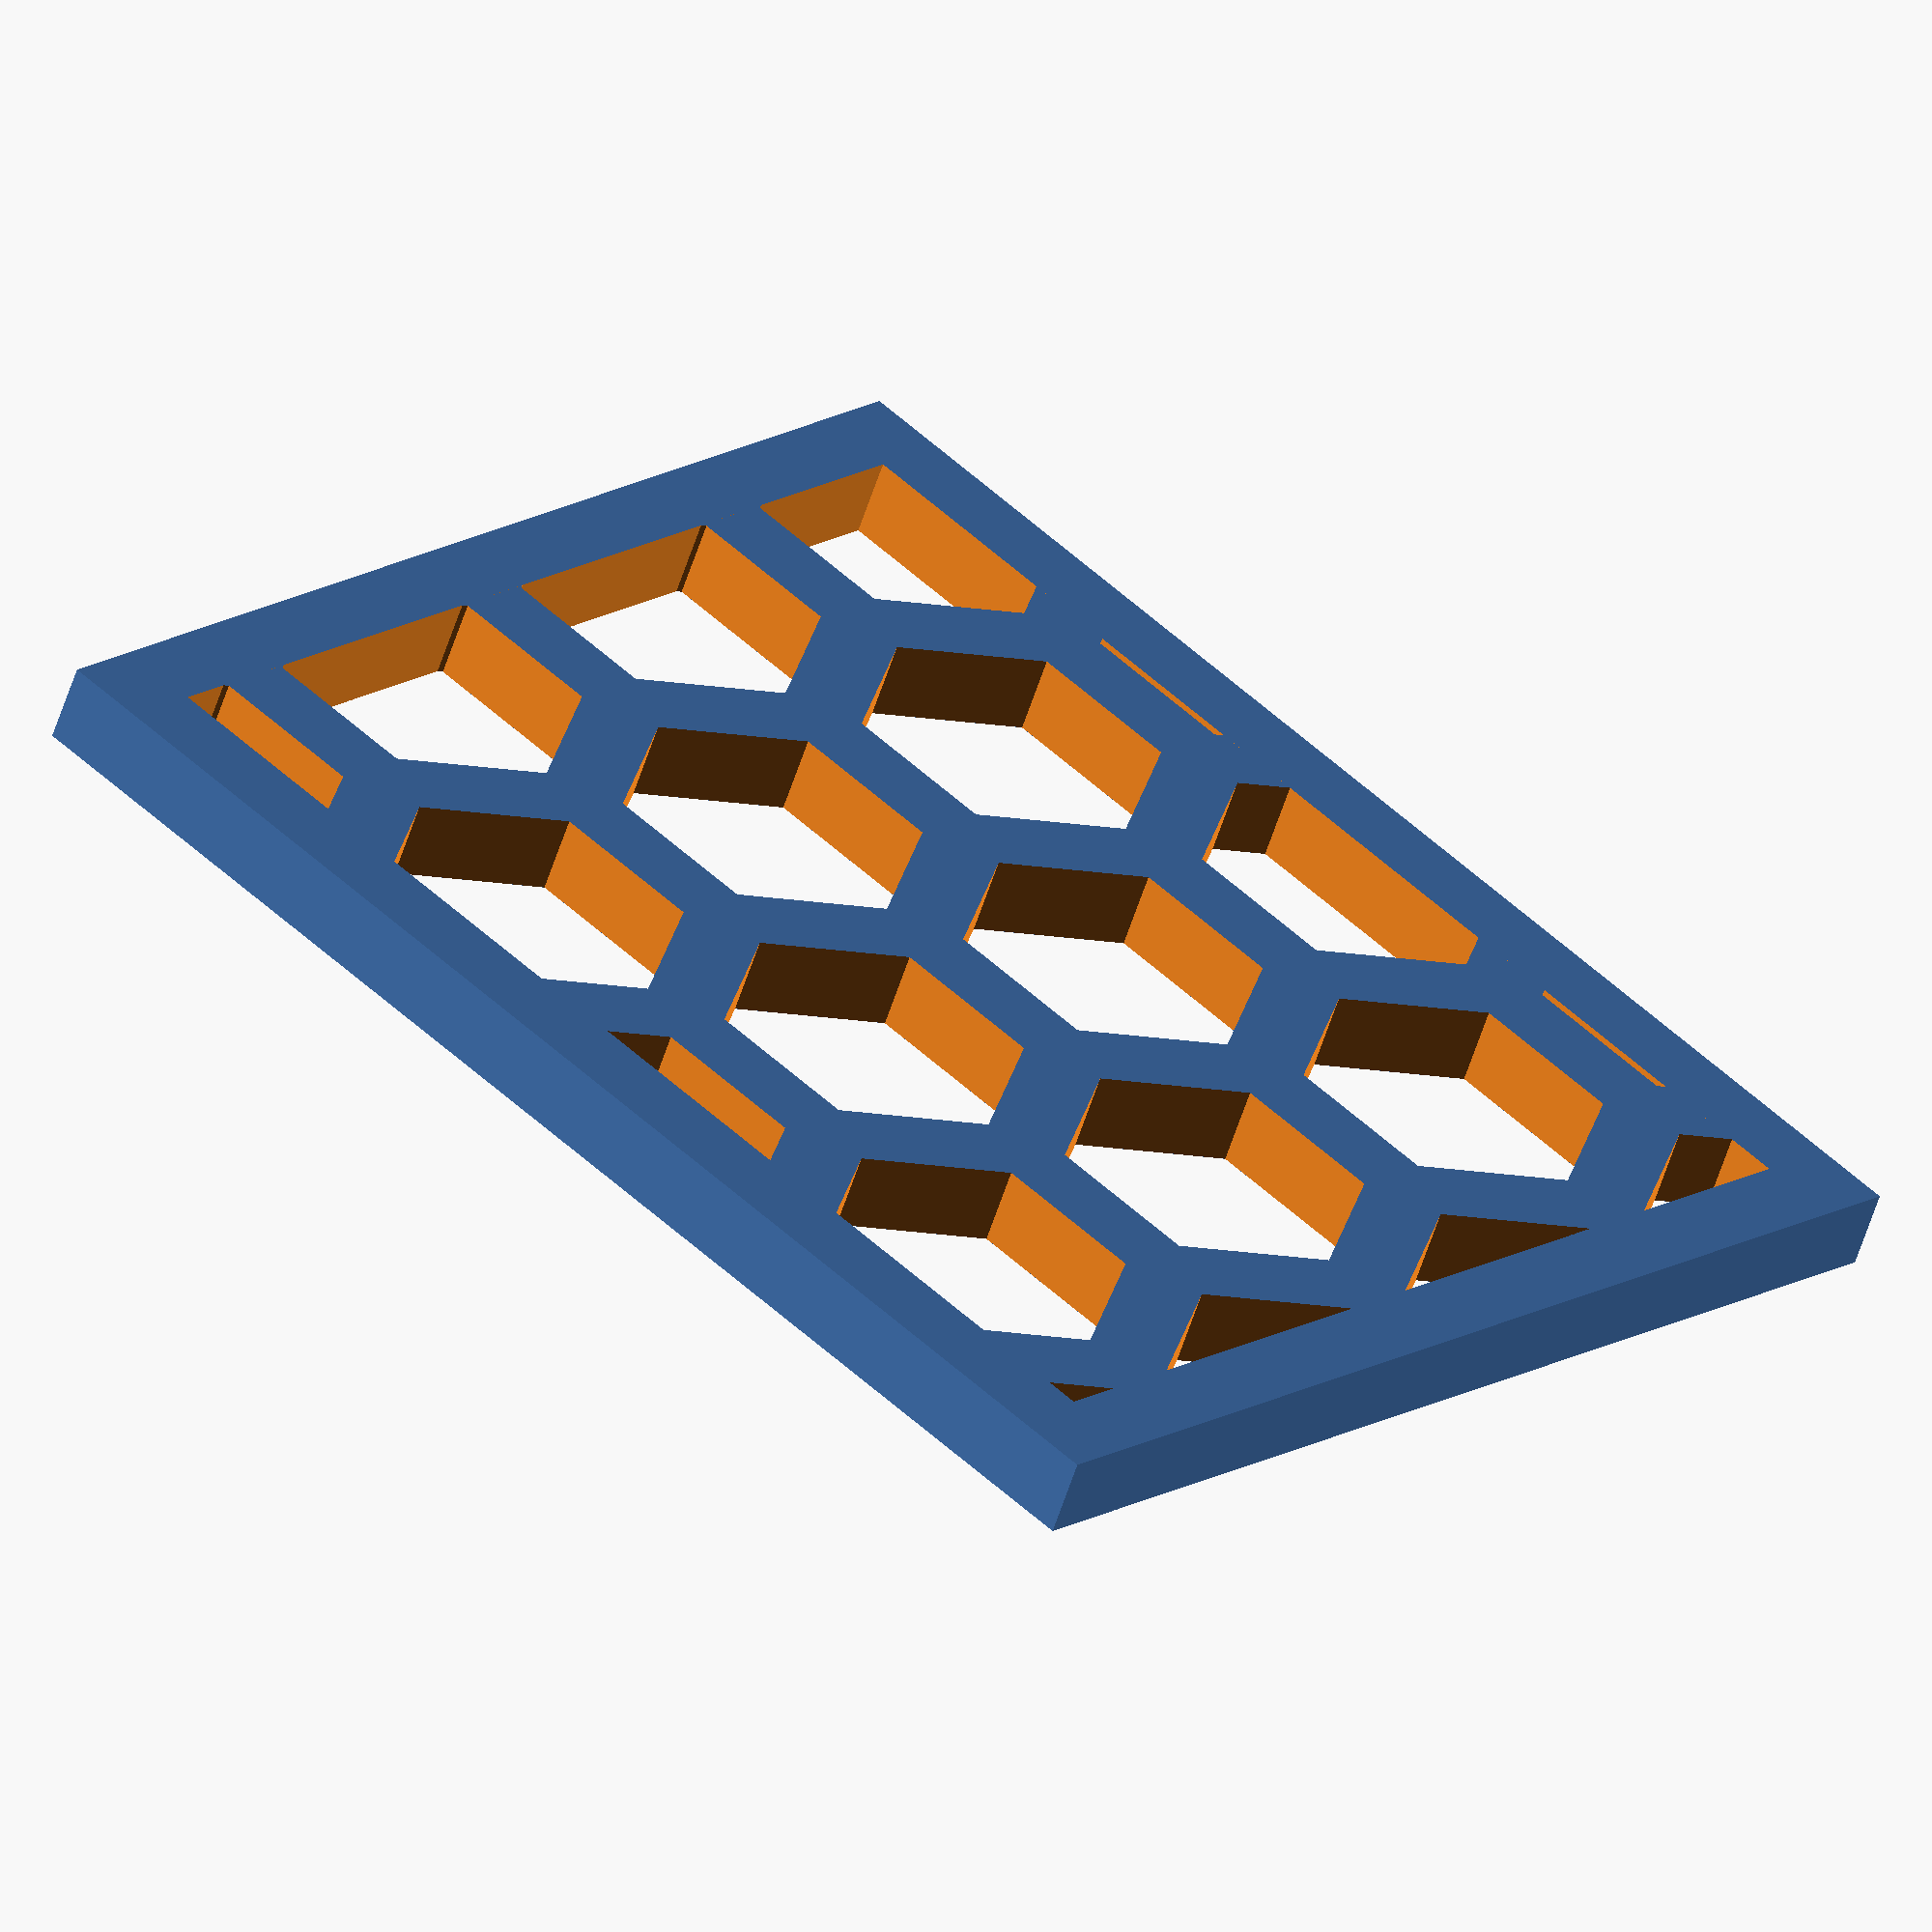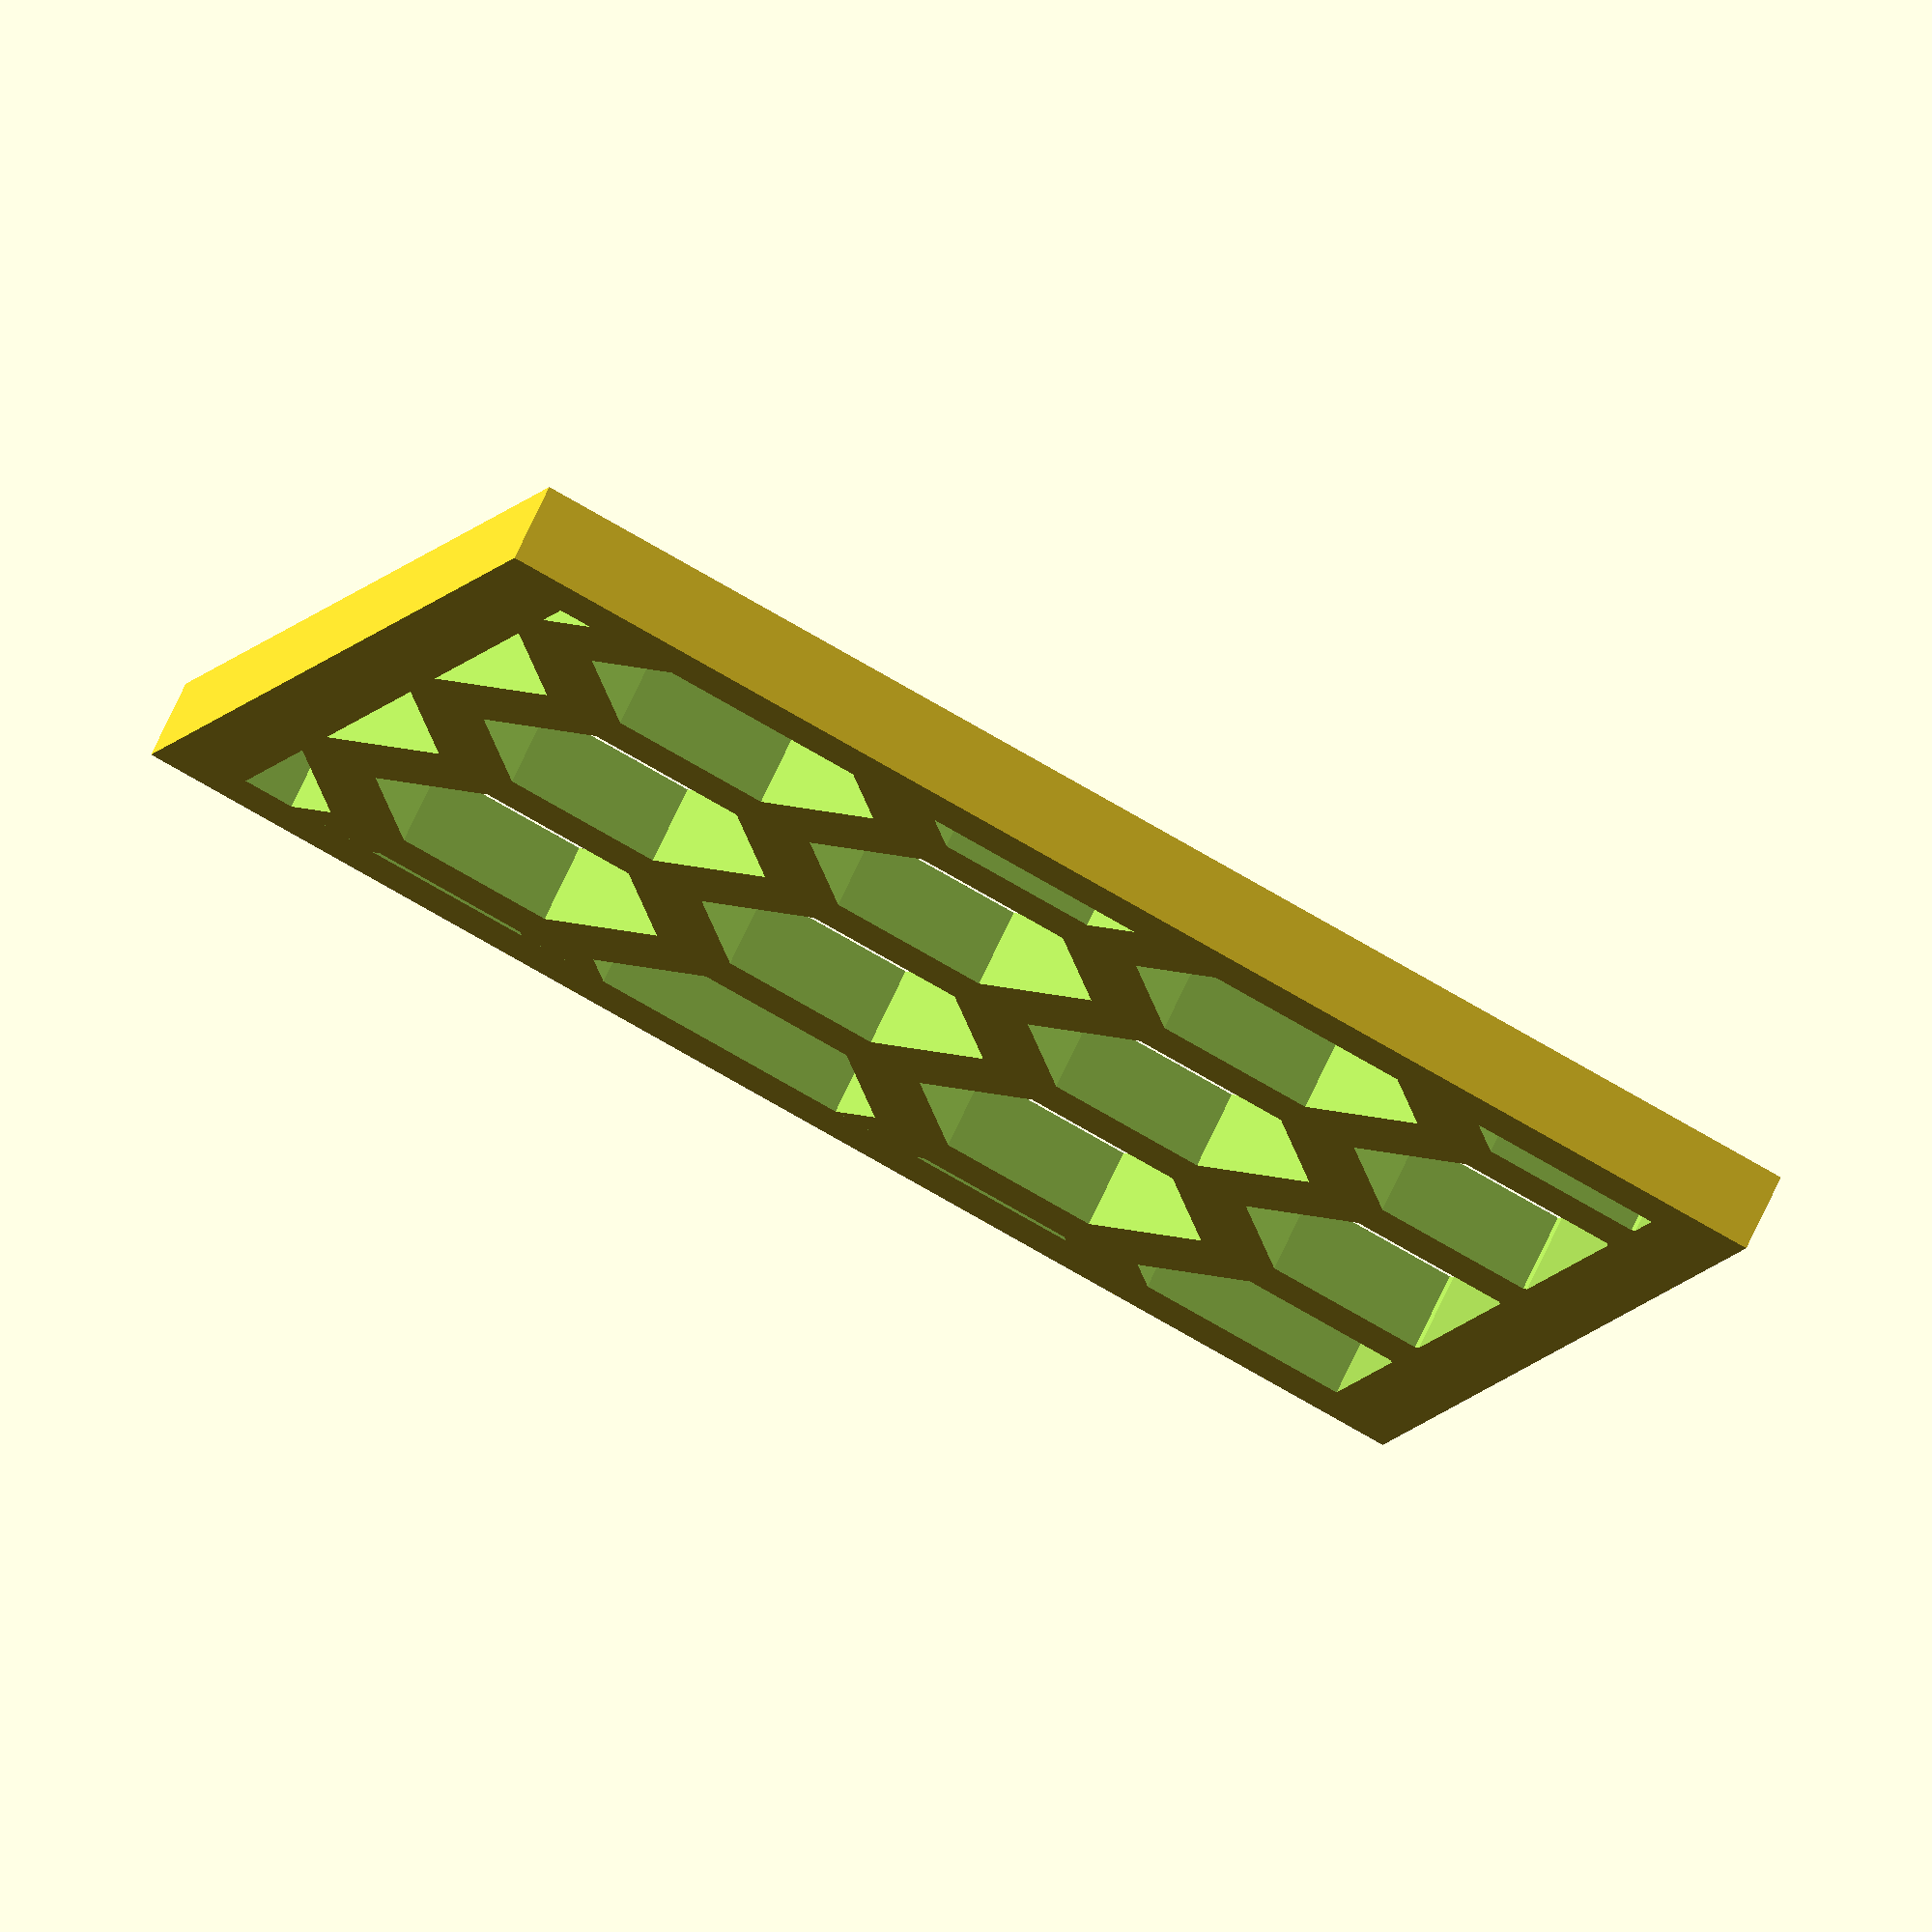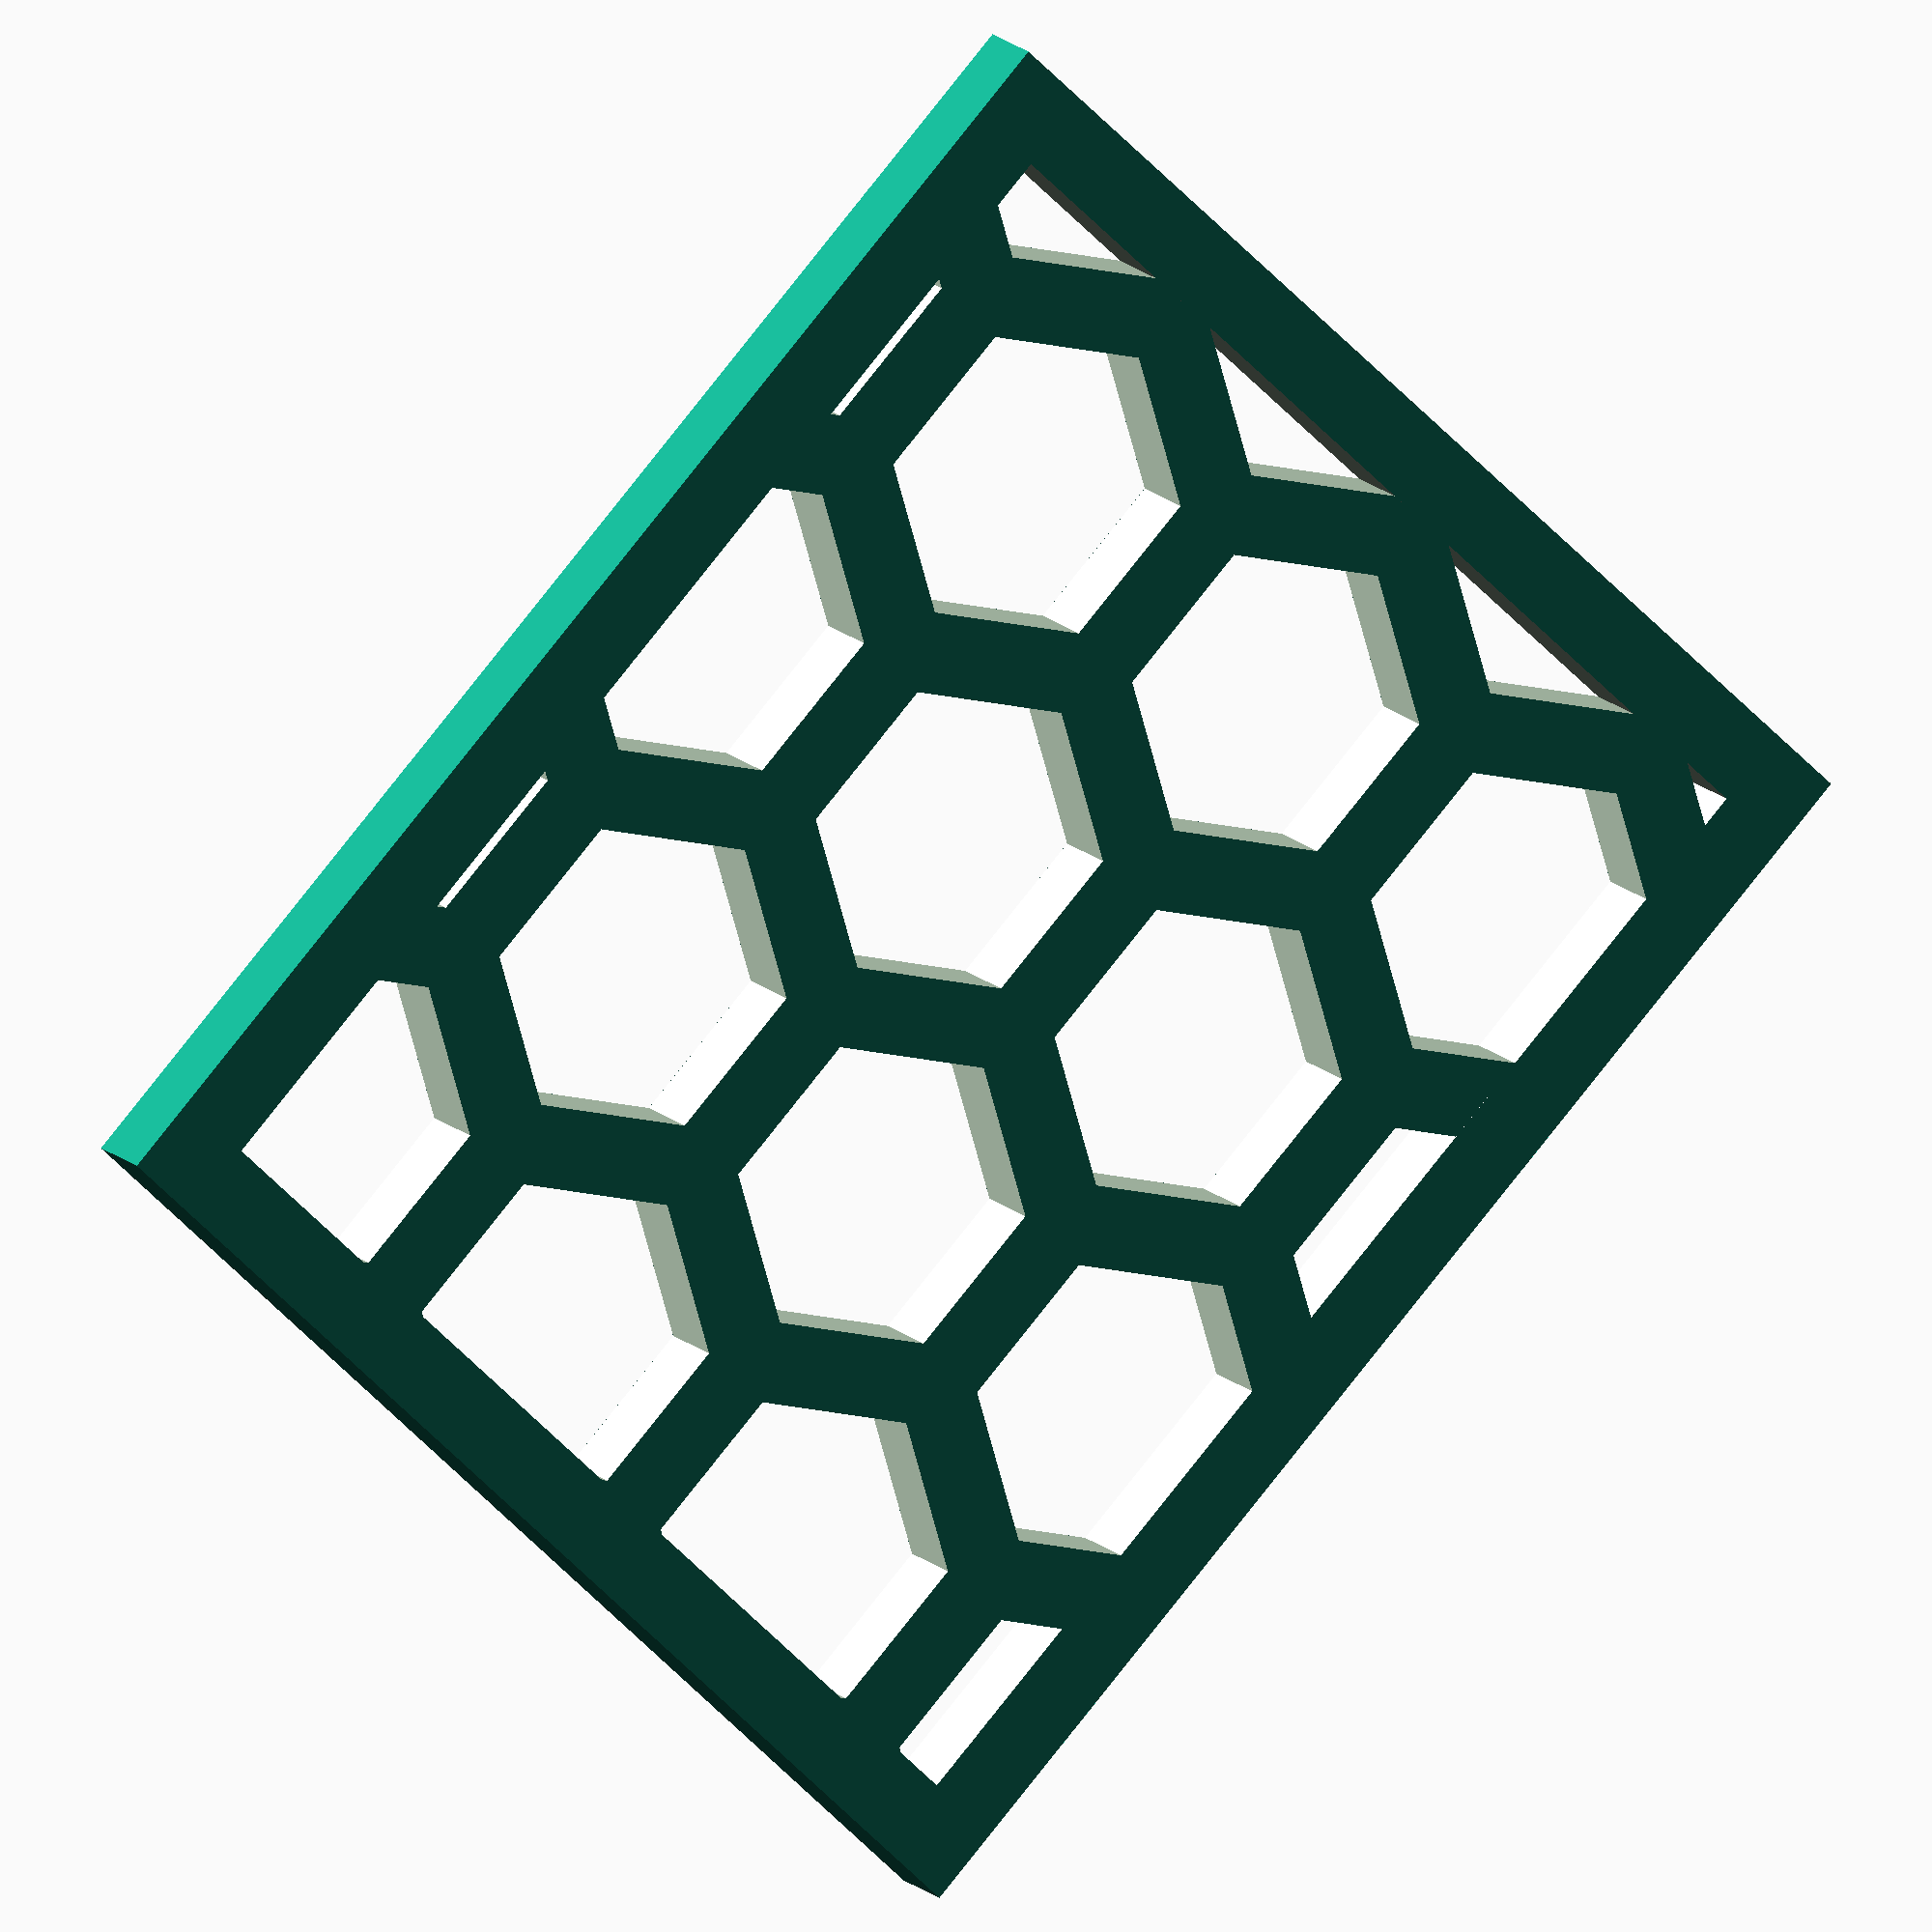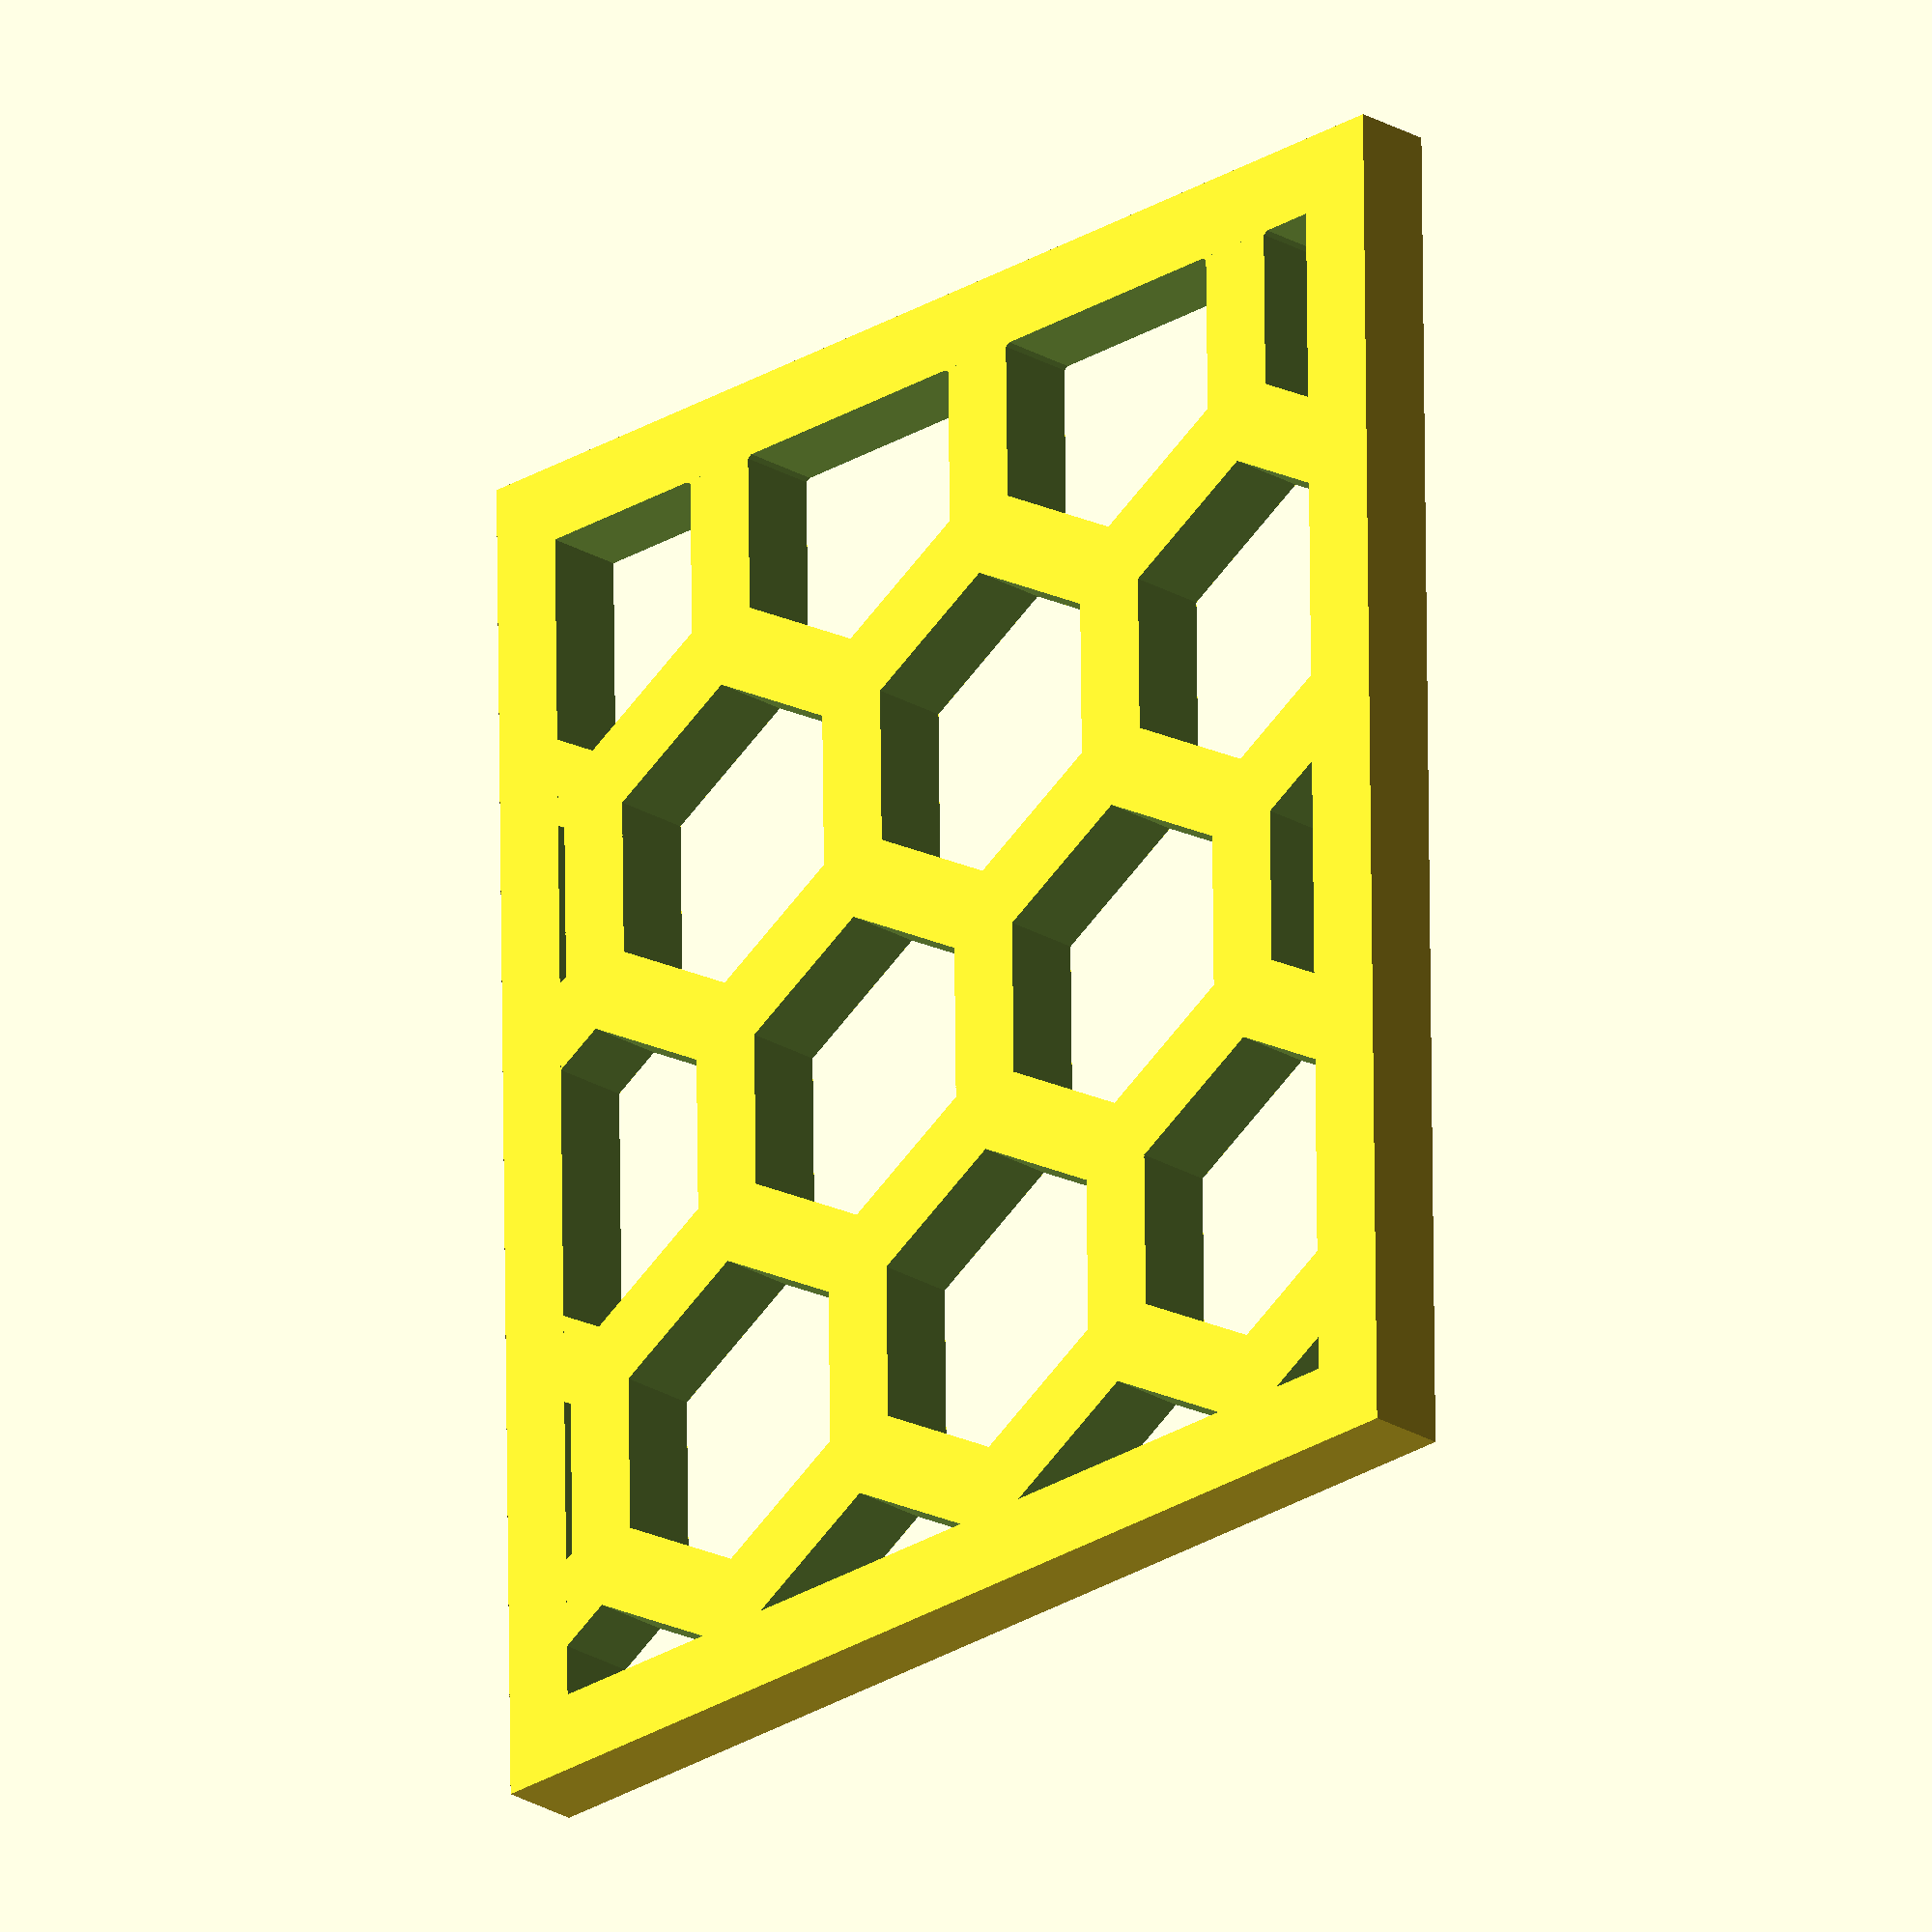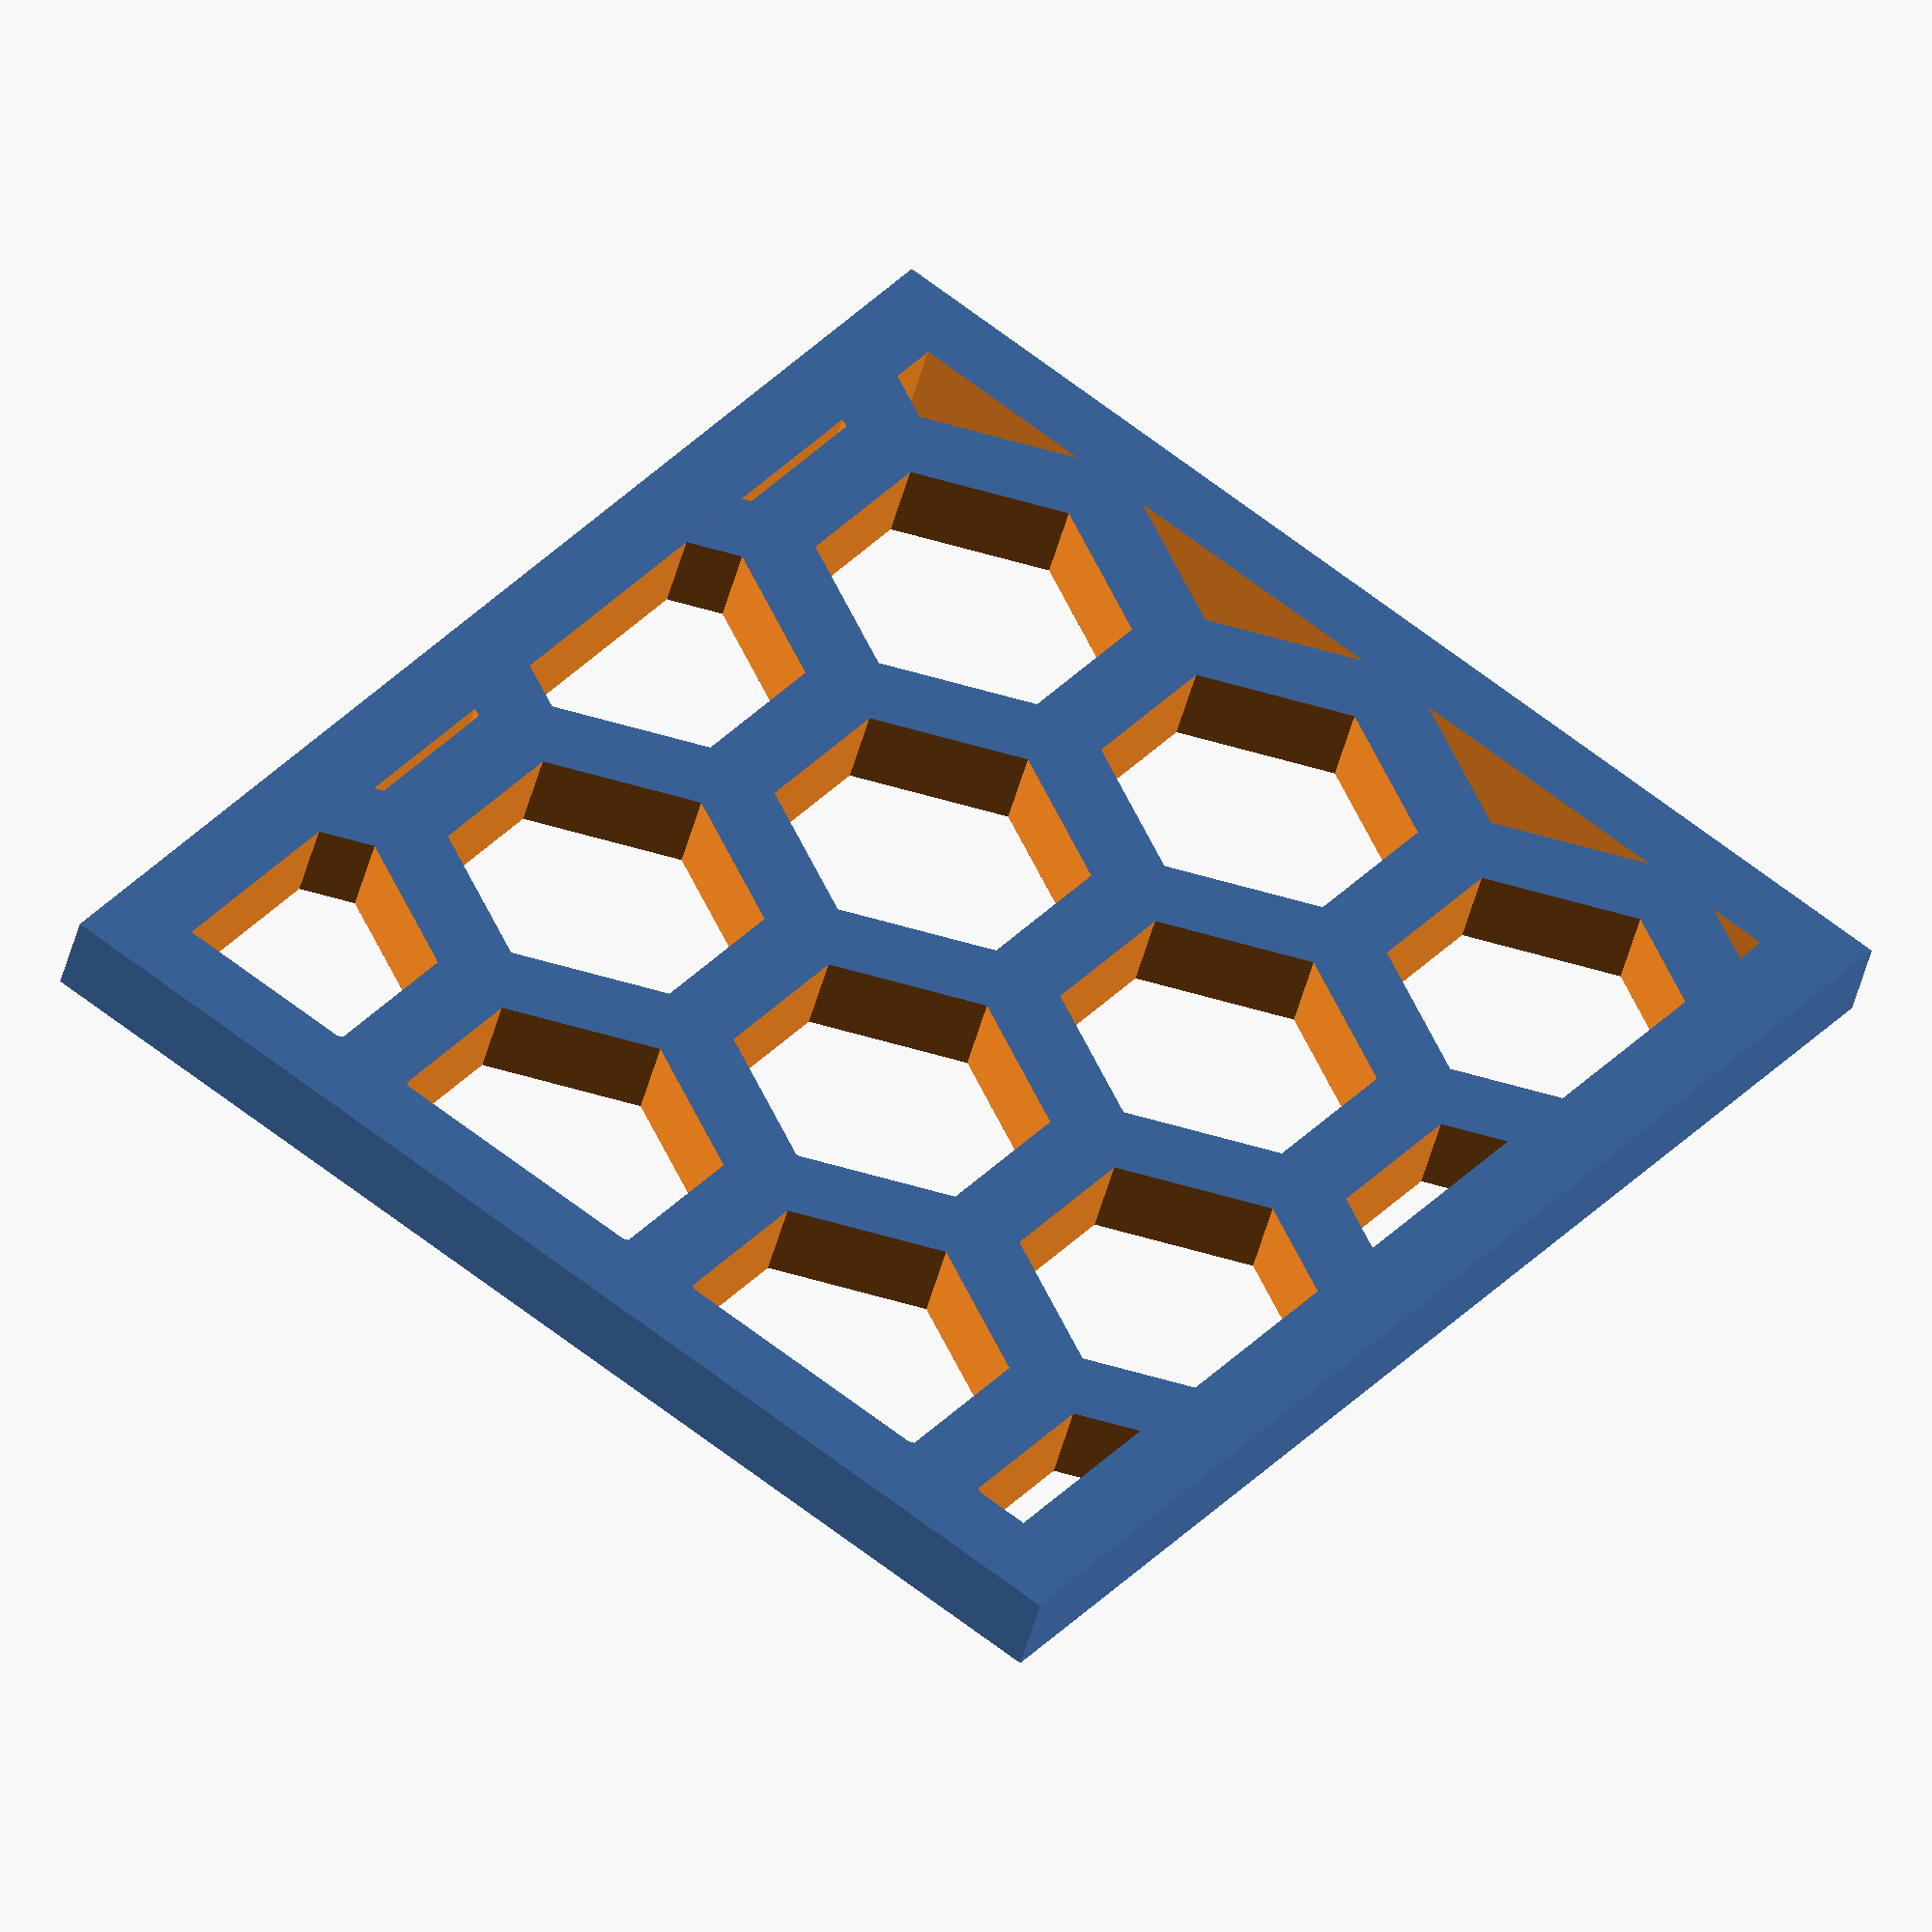
<openscad>


union() {
	difference() {
		cube(size = [35, 30, 2]);
		translate(v = [0, 0, -1]) {
			union() {
				union() {
					union() {
						union() {
							union() {
								translate(v = [0.0, 0.0, 0.0]) {
									cylinder($fn = 6, h = 4, r = 4);
								}
								translate(v = [0.0, 8.92820323028, 0.0]) {
									cylinder($fn = 6, h = 4, r = 4);
								}
							}
							union() {
								translate(v = [0.0, 17.8564064606, 0.0]) {
									cylinder($fn = 6, h = 4, r = 4);
								}
								translate(v = [0.0, 26.7846096908, 0.0]) {
									cylinder($fn = 6, h = 4, r = 4);
								}
							}
						}
						union() {
							union() {
								translate(v = [0.0, 35.7128129211, 0.0]) {
									cylinder($fn = 6, h = 4, r = 4);
								}
								translate(v = [7.73205080757, -4.46410161514, 0.0]) {
									cylinder($fn = 6, h = 4, r = 4);
								}
							}
							union() {
								translate(v = [7.73205080757, 4.46410161514, 0.0]) {
									cylinder($fn = 6, h = 4, r = 4);
								}
								union() {
									translate(v = [7.73205080757, 13.3923048454, 0.0]) {
										cylinder($fn = 6, h = 4, r = 4);
									}
									translate(v = [7.73205080757, 22.3205080757, 0.0]) {
										cylinder($fn = 6, h = 4, r = 4);
									}
								}
							}
						}
					}
					union() {
						union() {
							union() {
								translate(v = [7.73205080757, 31.248711306, 0.0]) {
									cylinder($fn = 6, h = 4, r = 4);
								}
								translate(v = [15.4641016151, -8.92820323028, 0.0]) {
									cylinder($fn = 6, h = 4, r = 4);
								}
							}
							union() {
								translate(v = [15.4641016151, 0.0, 0.0]) {
									cylinder($fn = 6, h = 4, r = 4);
								}
								translate(v = [15.4641016151, 8.92820323028, 0.0]) {
									cylinder($fn = 6, h = 4, r = 4);
								}
							}
						}
						union() {
							union() {
								translate(v = [15.4641016151, 17.8564064606, 0.0]) {
									cylinder($fn = 6, h = 4, r = 4);
								}
								translate(v = [15.4641016151, 26.7846096908, 0.0]) {
									cylinder($fn = 6, h = 4, r = 4);
								}
							}
							union() {
								translate(v = [15.4641016151, 35.7128129211, 0.0]) {
									cylinder($fn = 6, h = 4, r = 4);
								}
								union() {
									translate(v = [23.1961524227, -13.3923048454, 0.0]) {
										cylinder($fn = 6, h = 4, r = 4);
									}
									translate(v = [23.1961524227, -4.46410161514, 0.0]) {
										cylinder($fn = 6, h = 4, r = 4);
									}
								}
							}
						}
					}
				}
				union() {
					union() {
						union() {
							union() {
								translate(v = [23.1961524227, 4.46410161514, 0.0]) {
									cylinder($fn = 6, h = 4, r = 4);
								}
								translate(v = [23.1961524227, 13.3923048454, 0.0]) {
									cylinder($fn = 6, h = 4, r = 4);
								}
							}
							union() {
								translate(v = [23.1961524227, 22.3205080757, 0.0]) {
									cylinder($fn = 6, h = 4, r = 4);
								}
								translate(v = [23.1961524227, 31.248711306, 0.0]) {
									cylinder($fn = 6, h = 4, r = 4);
								}
							}
						}
						union() {
							union() {
								translate(v = [30.9282032303, -17.8564064606, 0.0]) {
									cylinder($fn = 6, h = 4, r = 4);
								}
								translate(v = [30.9282032303, -8.92820323028, 0.0]) {
									cylinder($fn = 6, h = 4, r = 4);
								}
							}
							union() {
								translate(v = [30.9282032303, 0.0, 0.0]) {
									cylinder($fn = 6, h = 4, r = 4);
								}
								union() {
									translate(v = [30.9282032303, 8.92820323028, 0.0]) {
										cylinder($fn = 6, h = 4, r = 4);
									}
									translate(v = [30.9282032303, 17.8564064606, 0.0]) {
										cylinder($fn = 6, h = 4, r = 4);
									}
								}
							}
						}
					}
					union() {
						union() {
							union() {
								translate(v = [30.9282032303, 26.7846096908, 0.0]) {
									cylinder($fn = 6, h = 4, r = 4);
								}
								translate(v = [30.9282032303, 35.7128129211, 0.0]) {
									cylinder($fn = 6, h = 4, r = 4);
								}
							}
							union() {
								translate(v = [38.6602540378, -22.3205080757, 0.0]) {
									cylinder($fn = 6, h = 4, r = 4);
								}
								translate(v = [38.6602540378, -13.3923048454, 0.0]) {
									cylinder($fn = 6, h = 4, r = 4);
								}
							}
						}
						union() {
							union() {
								translate(v = [38.6602540378, -4.46410161514, 0.0]) {
									cylinder($fn = 6, h = 4, r = 4);
								}
								translate(v = [38.6602540378, 4.46410161514, 0.0]) {
									cylinder($fn = 6, h = 4, r = 4);
								}
							}
							union() {
								translate(v = [38.6602540378, 13.3923048454, 0.0]) {
									cylinder($fn = 6, h = 4, r = 4);
								}
								union() {
									translate(v = [38.6602540378, 22.3205080757, 0.0]) {
										cylinder($fn = 6, h = 4, r = 4);
									}
									translate(v = [38.6602540378, 31.248711306, 0.0]) {
										cylinder($fn = 6, h = 4, r = 4);
									}
								}
							}
						}
					}
				}
			}
		}
	}
	difference() {
		cube(size = [35, 30, 2]);
		translate(v = [2, 2, -1]) {
			cube(size = [31, 26, 4]);
		}
	}
}

</openscad>
<views>
elev=237.5 azim=136.9 roll=17.6 proj=o view=wireframe
elev=107.9 azim=341.0 roll=335.0 proj=o view=solid
elev=166.2 azim=226.4 roll=25.9 proj=o view=wireframe
elev=204.3 azim=89.2 roll=134.7 proj=o view=wireframe
elev=225.9 azim=233.4 roll=13.9 proj=o view=wireframe
</views>
